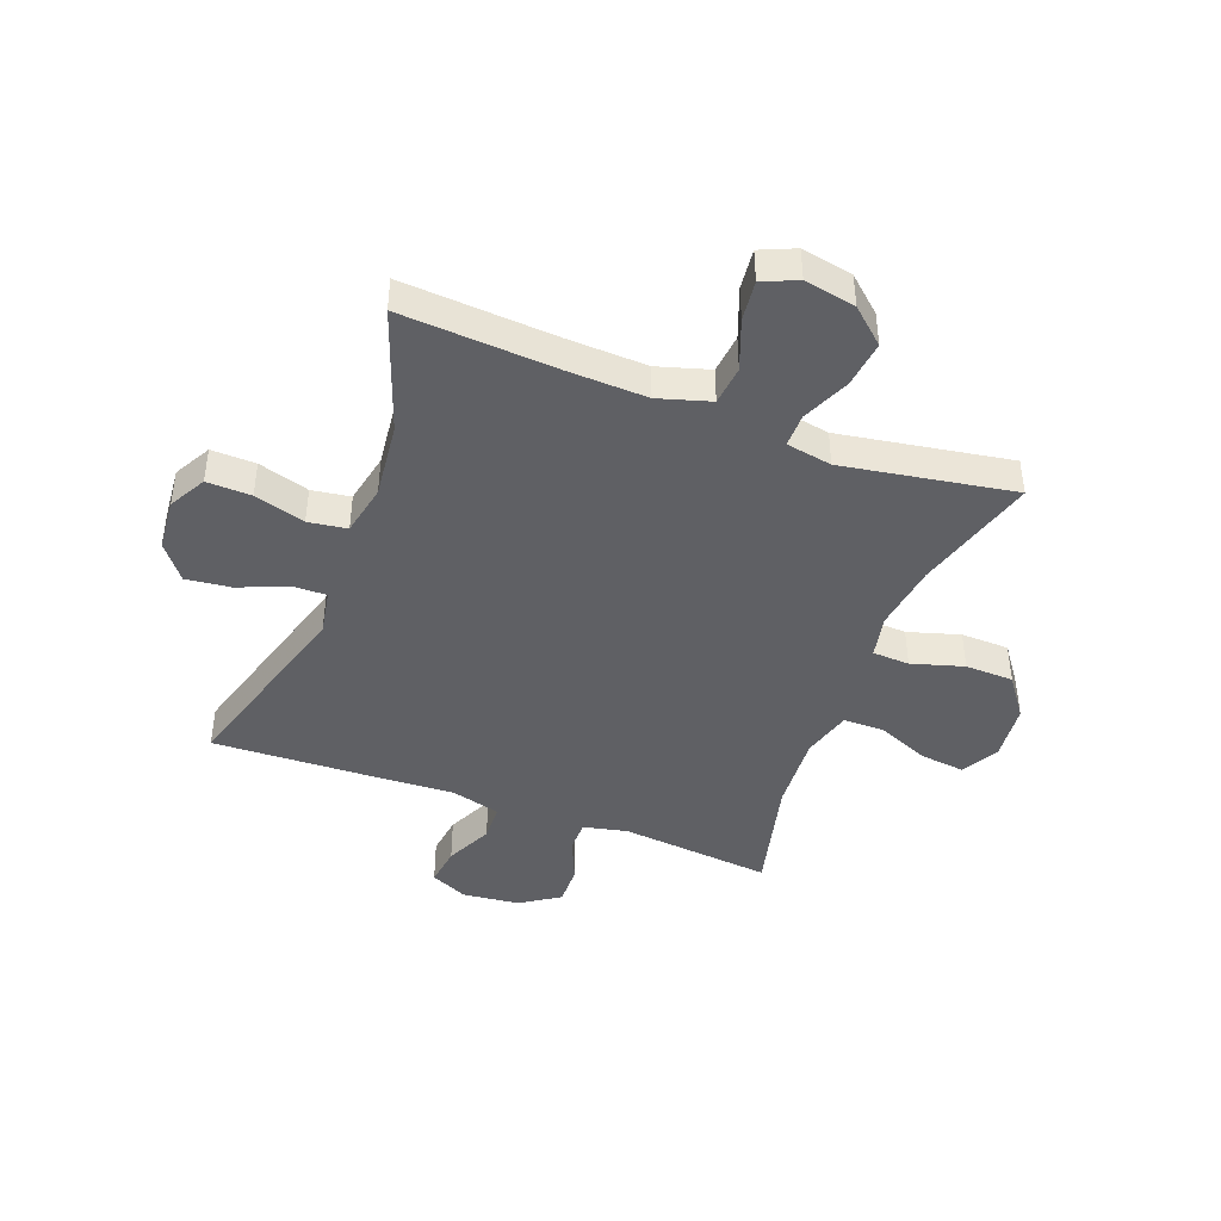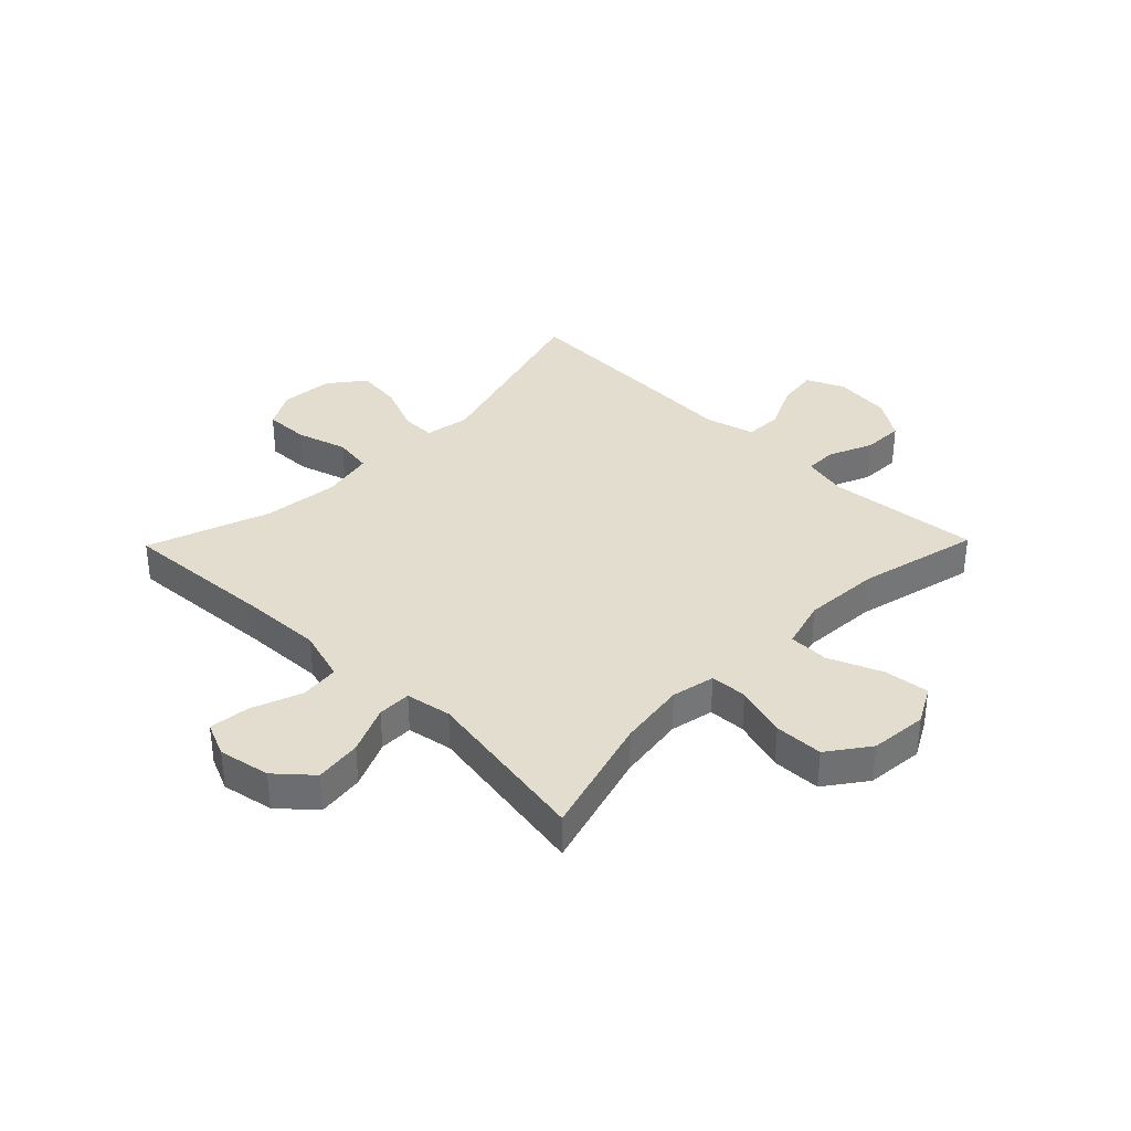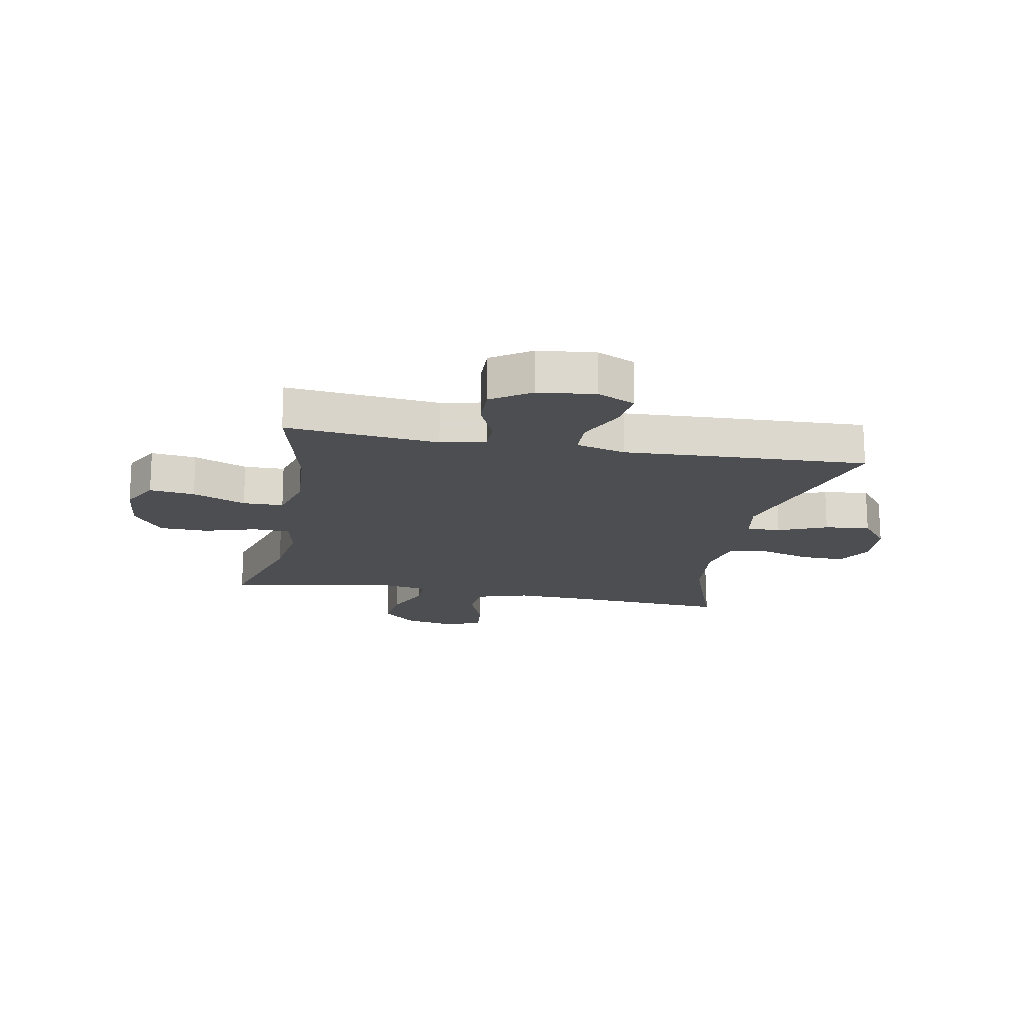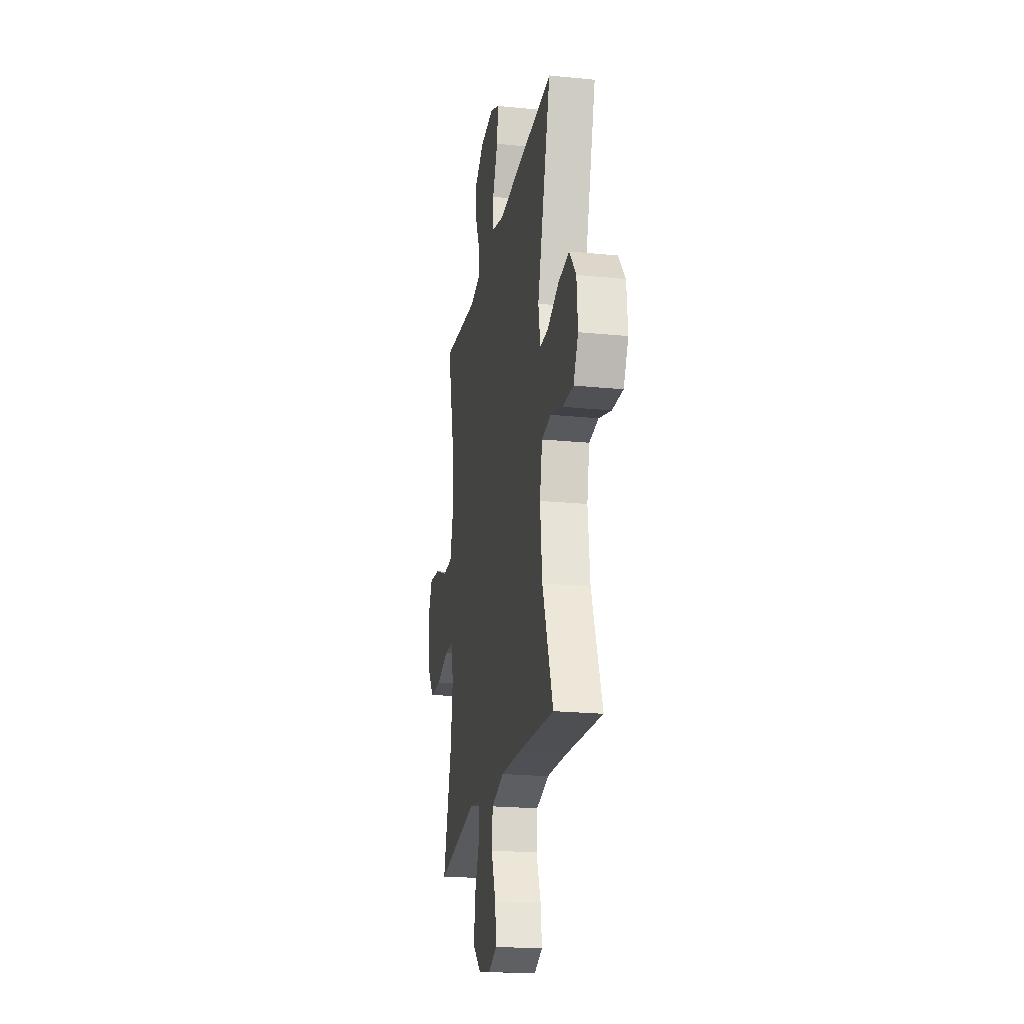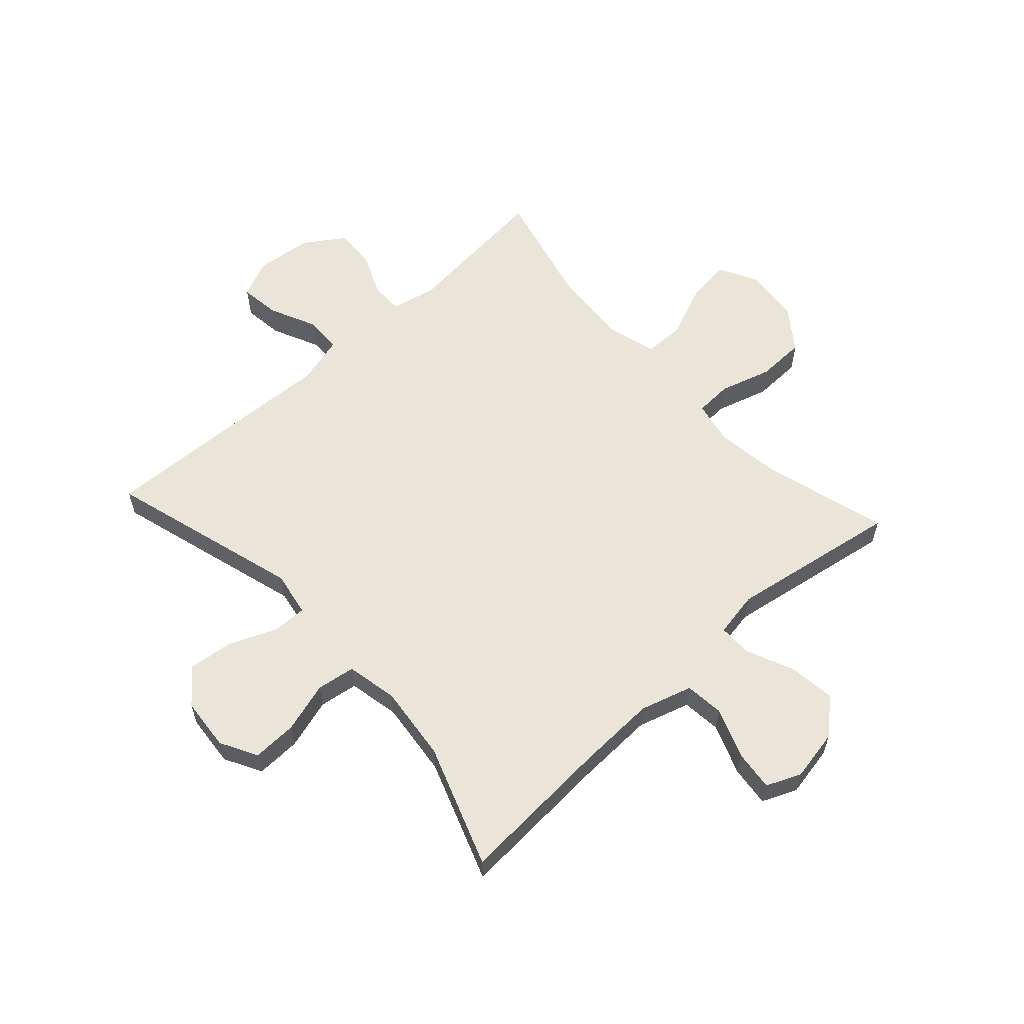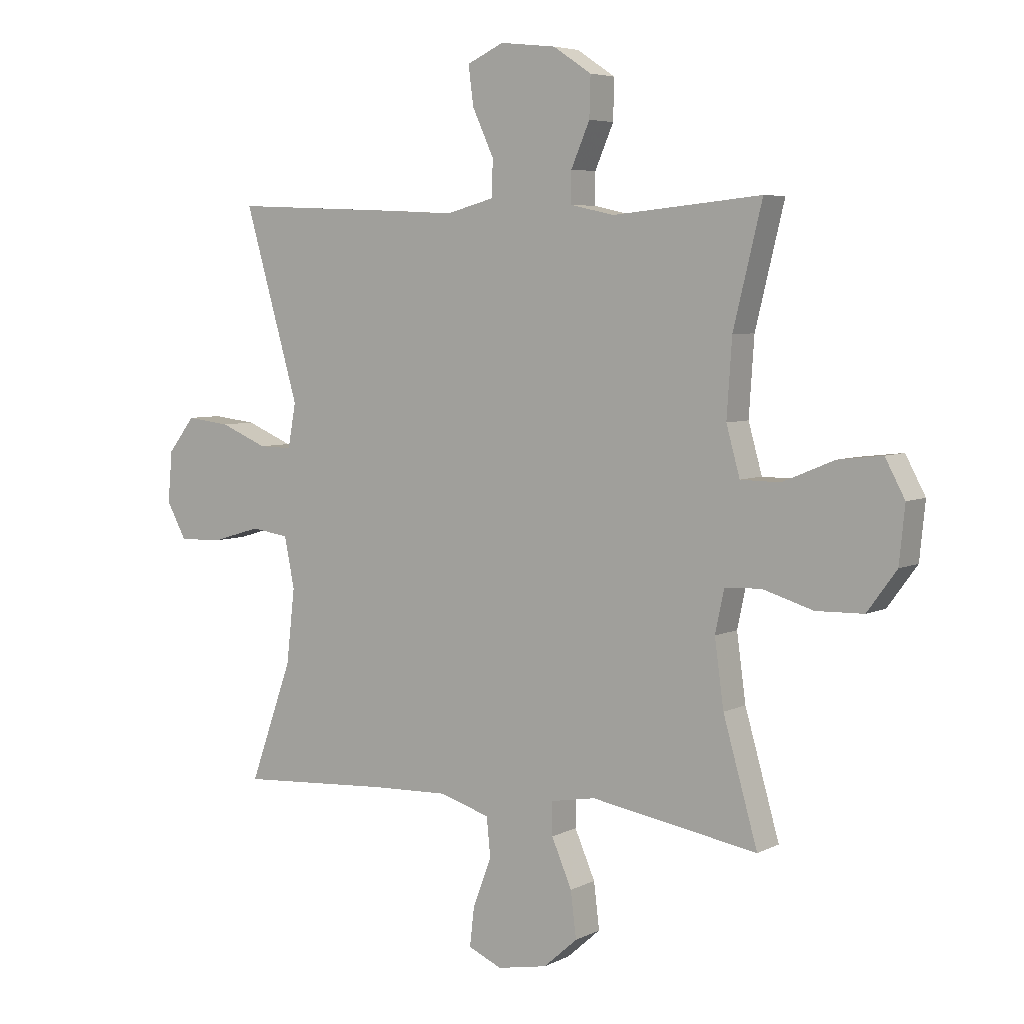
<metadata>
{"format":"obj","ext":"obj","renderer":"f3d","projection":"perspective","resolution":1024,"background":"white","views":[{"elev":-43.3,"azim":159.2,"up":"+Y"},{"elev":35.6,"azim":-135.7,"up":"+Y"},{"elev":-17.1,"azim":-10.7,"up":"+Y"},{"elev":-21.5,"azim":80.0,"up":"+Z"},{"elev":59.3,"azim":137.6,"up":"+Y"},{"elev":5.4,"azim":-145.8,"up":"+Z"}]}
</metadata>
<code>
v 0.5 0.07 0.5
v 0.403 0.07 0.164
v 0.417 0.07 0.086
v 0.476 0.07 0.087
v 0.56 0.07 0.122
v 0.638 0.07 0.131
v 0.686 0.07 0.07
v 0.694 0.07 -0.021
v 0.659 0.07 -0.085
v 0.582 0.07 -0.083
v 0.494 0.07 -0.057
v 0.427 0.07 -0.067
v 0.409 0.07 -0.156
v 0.424 0.07 -0.288
v 0.5 0.07 -0.5
v 0.232 0.07 -0.483
v 0.094 0.07 -0.478
v 0.004 0.07 -0.505
v -0.003 0.07 -0.573
v 0.03 0.07 -0.66
v 0.038 0.07 -0.73
v -0.022 0.07 -0.756
v -0.111 0.07 -0.739
v -0.171 0.07 -0.686
v -0.161 0.07 -0.605
v -0.125 0.07 -0.522
v -0.125 0.07 -0.464
v -0.204 0.07 -0.45
v -0.5 0.07 -0.5
v -0.439 0.07 -0.287
v -0.423 0.07 -0.17
v -0.439 0.07 -0.095
v -0.503 0.07 -0.092
v -0.593 0.07 -0.119
v -0.677 0.07 -0.117
v -0.729 0.07 -0.046
v -0.739 0.07 0.053
v -0.704 0.07 0.118
v -0.626 0.07 0.109
v -0.534 0.07 0.071
v -0.464 0.07 0.072
v -0.44 0.07 0.158
v -0.449 0.07 0.292
v -0.5 0.07 0.5
v -0.236 0.07 0.474
v -0.159 0.07 0.491
v -0.159 0.07 0.546
v -0.192 0.07 0.622
v -0.194 0.07 0.693
v -0.126 0.07 0.738
v -0.027 0.07 0.749
v 0.038 0.07 0.719
v 0.029 0.07 0.65
v -0.009 0.07 0.568
v -0.007 0.07 0.504
v 0.079 0.07 0.481
v 0.214 0.07 0.488
v 0.5 0 0.5
v 0.403 0 0.164
v 0.417 0 0.086
v 0.476 0 0.087
v 0.56 0 0.122
v 0.638 0 0.131
v 0.686 0 0.07
v 0.694 0 -0.021
v 0.659 0 -0.085
v 0.582 0 -0.083
v 0.494 0 -0.057
v 0.427 0 -0.067
v 0.409 0 -0.156
v 0.424 0 -0.288
v 0.5 0 -0.5
v 0.232 0 -0.483
v 0.094 0 -0.478
v 0.004 0 -0.505
v -0.003 0 -0.573
v 0.03 0 -0.66
v 0.038 0 -0.73
v -0.022 0 -0.756
v -0.111 0 -0.739
v -0.171 0 -0.686
v -0.161 0 -0.605
v -0.125 0 -0.522
v -0.125 0 -0.464
v -0.204 0 -0.45
v -0.5 0 -0.5
v -0.439 0 -0.287
v -0.423 0 -0.17
v -0.439 0 -0.095
v -0.503 0 -0.092
v -0.593 0 -0.119
v -0.677 0 -0.117
v -0.729 0 -0.046
v -0.739 0 0.053
v -0.704 0 0.118
v -0.626 0 0.109
v -0.534 0 0.071
v -0.464 0 0.072
v -0.44 0 0.158
v -0.449 0 0.292
v -0.5 0 0.5
v -0.236 0 0.474
v -0.159 0 0.491
v -0.159 0 0.546
v -0.192 0 0.622
v -0.194 0 0.693
v -0.126 0 0.738
v -0.027 0 0.749
v 0.038 0 0.719
v 0.029 0 0.65
v -0.009 0 0.568
v -0.007 0 0.504
v 0.079 0 0.481
v 0.214 0 0.488
f 56 57 1 2
f 55 56 2 3
f 51 52 53 54
f 51 54 55
f 50 51 55
f 47 48 49 50
f 46 47 50 55
f 45 46 55 3
f 43 44 45 3
f 37 38 39 40
f 37 40 41
f 36 37 41
f 33 34 35 36
f 32 33 36 41
f 31 32 41 42
f 28 29 30
f 27 28 30 31
f 23 24 25 26
f 23 26 27
f 22 23 27
f 19 20 21 22
f 18 19 22 27
f 17 18 27 31
f 14 15 16
f 13 14 16 17
f 12 13 17 31
f 8 9 10 11
f 4 5 6 7
f 3 4 7 8
f 42 43 3 8
f 12 31 42
f 8 11 12 42
f 59 58 114 113
f 60 59 113 112
f 111 110 109 108
f 112 111 108
f 112 108 107
f 107 106 105 104
f 112 107 104 103
f 60 112 103 102
f 60 102 101 100
f 97 96 95 94
f 98 97 94
f 98 94 93
f 93 92 91 90
f 98 93 90 89
f 99 98 89 88
f 87 86 85
f 88 87 85 84
f 83 82 81 80
f 84 83 80
f 84 80 79
f 79 78 77 76
f 84 79 76 75
f 88 84 75 74
f 73 72 71
f 74 73 71 70
f 88 74 70 69
f 68 67 66 65
f 64 63 62 61
f 65 64 61 60
f 65 60 100 99
f 99 88 69
f 99 69 68 65
f 1 58 59 2
f 2 59 60 3
f 3 60 61 4
f 4 61 62 5
f 5 62 63 6
f 6 63 64 7
f 7 64 65 8
f 8 65 66 9
f 9 66 67 10
f 10 67 68 11
f 11 68 69 12
f 12 69 70 13
f 13 70 71 14
f 14 71 72 15
f 15 72 73 16
f 16 73 74 17
f 17 74 75 18
f 18 75 76 19
f 19 76 77 20
f 20 77 78 21
f 21 78 79 22
f 22 79 80 23
f 23 80 81 24
f 24 81 82 25
f 25 82 83 26
f 26 83 84 27
f 27 84 85 28
f 28 85 86 29
f 29 86 87 30
f 30 87 88 31
f 31 88 89 32
f 32 89 90 33
f 33 90 91 34
f 34 91 92 35
f 35 92 93 36
f 36 93 94 37
f 37 94 95 38
f 38 95 96 39
f 39 96 97 40
f 40 97 98 41
f 41 98 99 42
f 42 99 100 43
f 43 100 101 44
f 44 101 102 45
f 45 102 103 46
f 46 103 104 47
f 47 104 105 48
f 48 105 106 49
f 49 106 107 50
f 50 107 108 51
f 51 108 109 52
f 52 109 110 53
f 53 110 111 54
f 54 111 112 55
f 55 112 113 56
f 56 113 114 57
f 57 114 58 1

</code>
